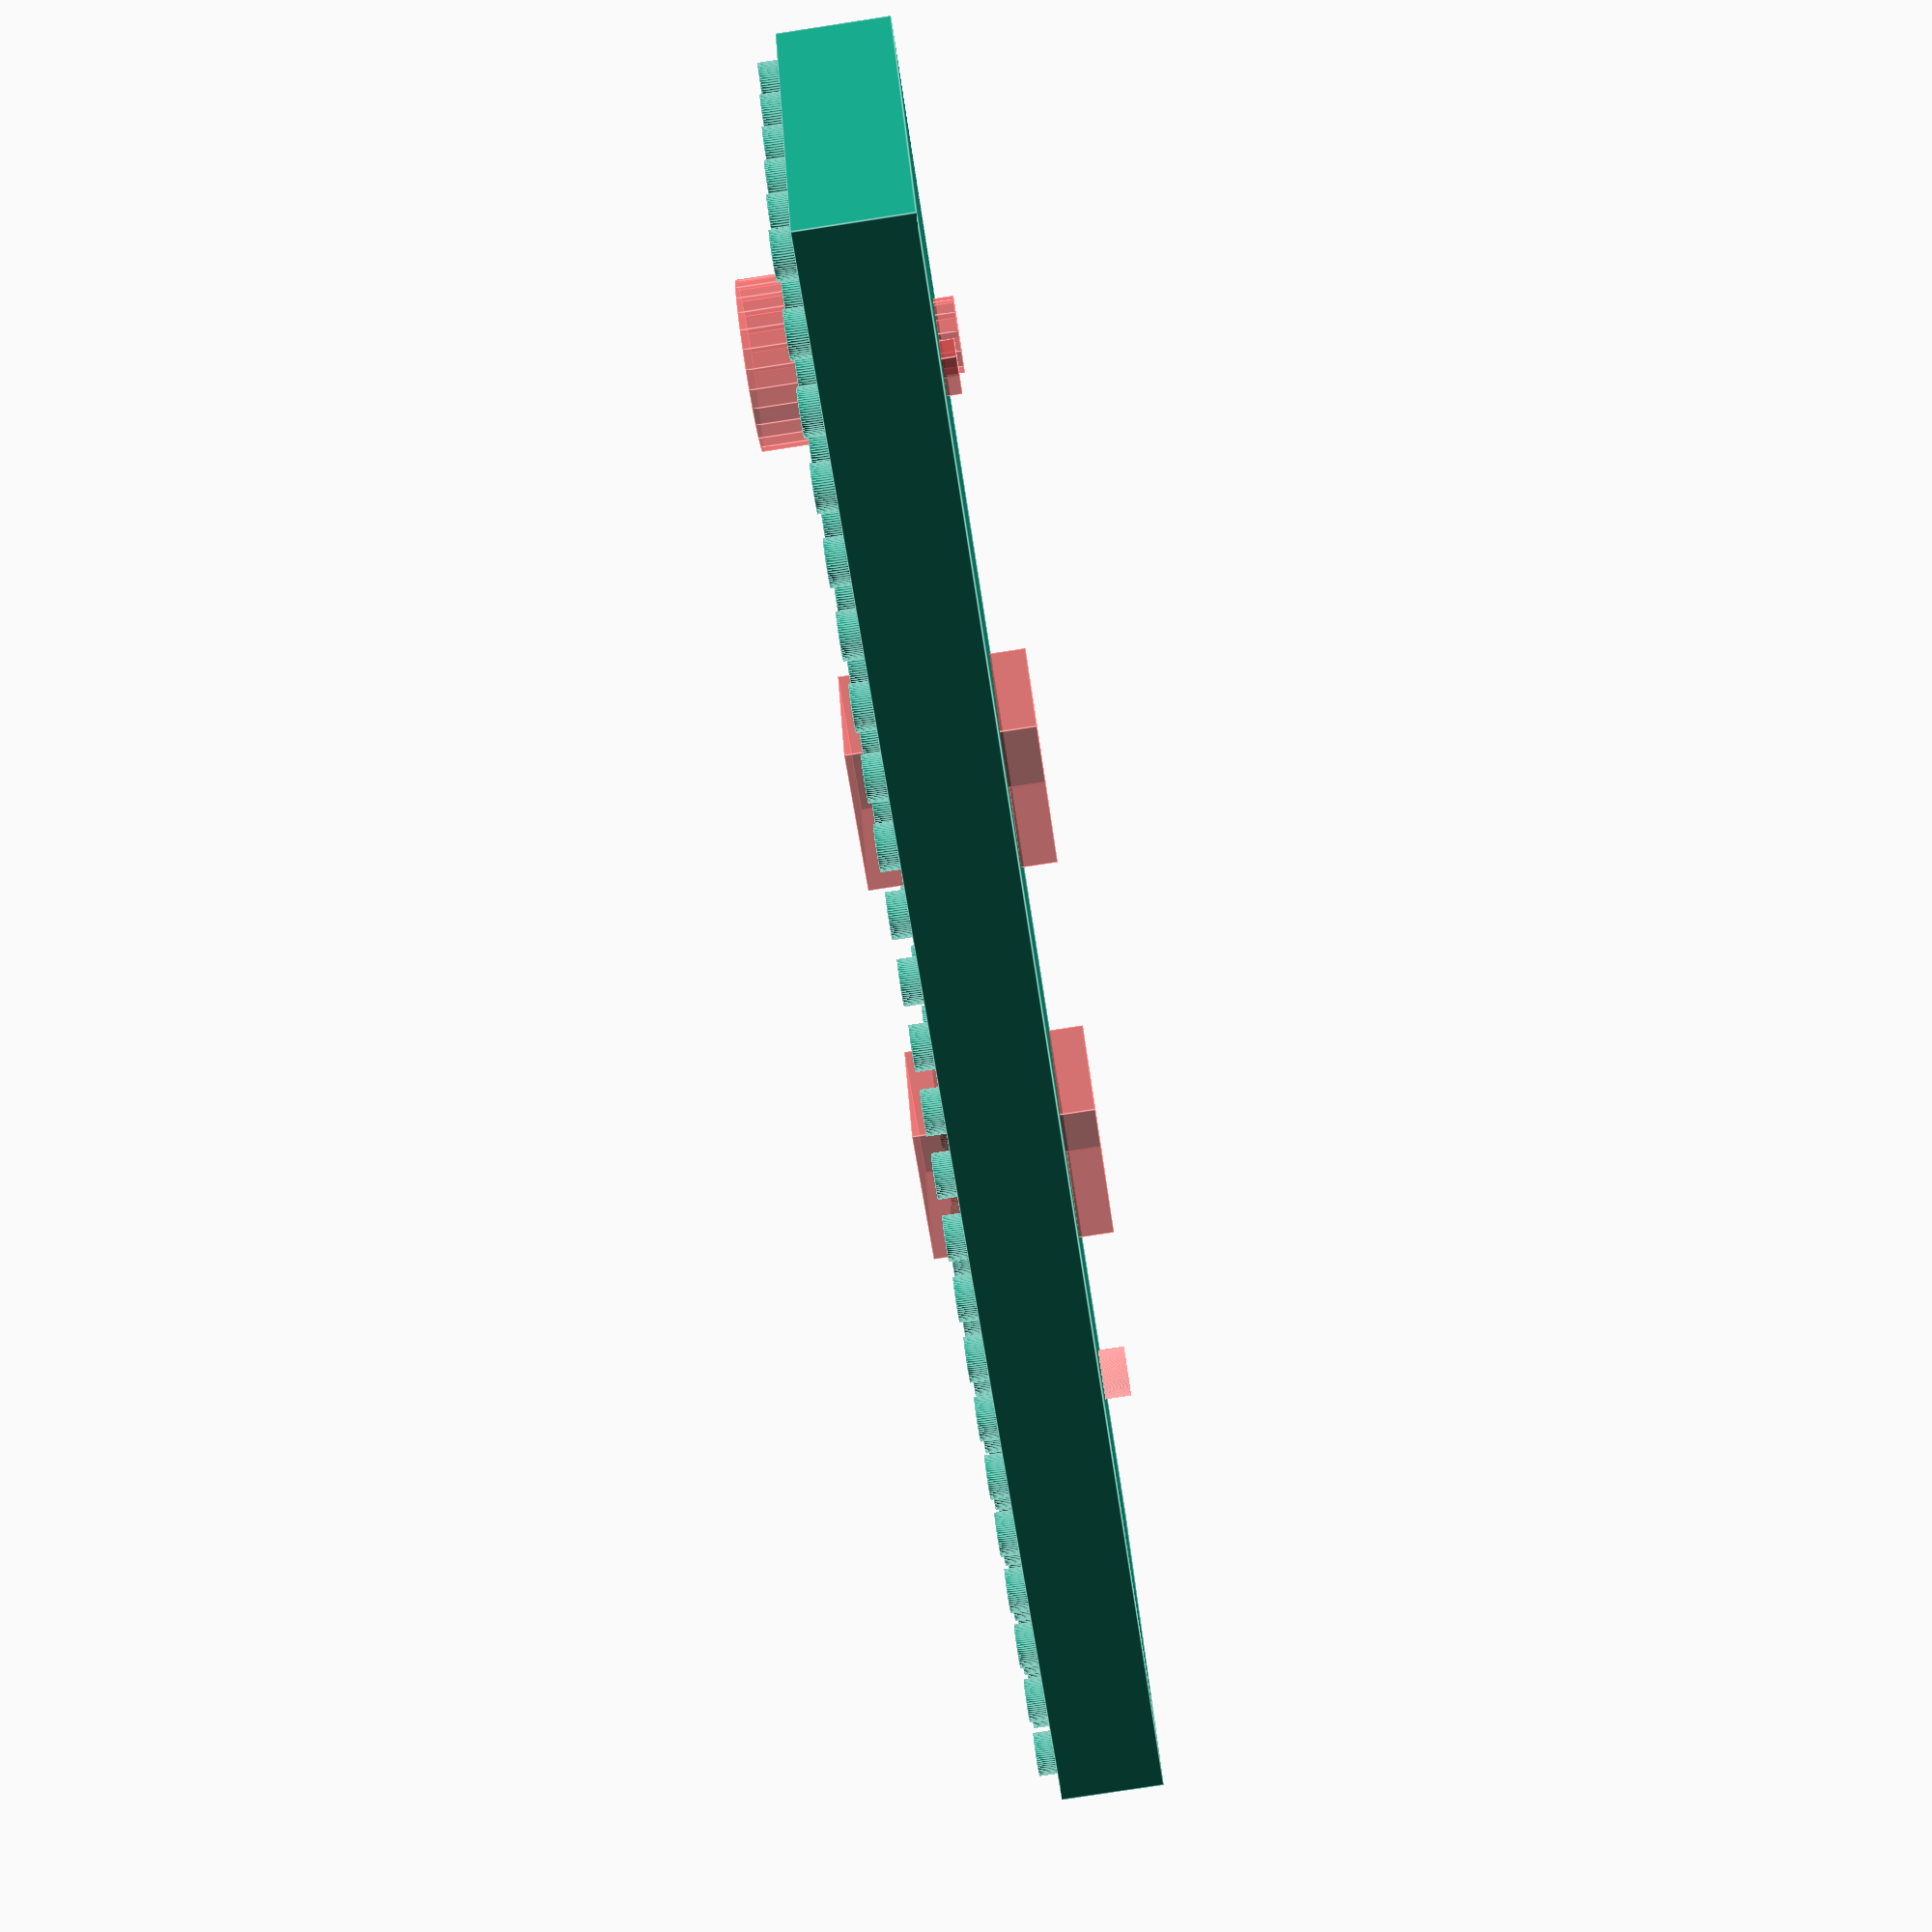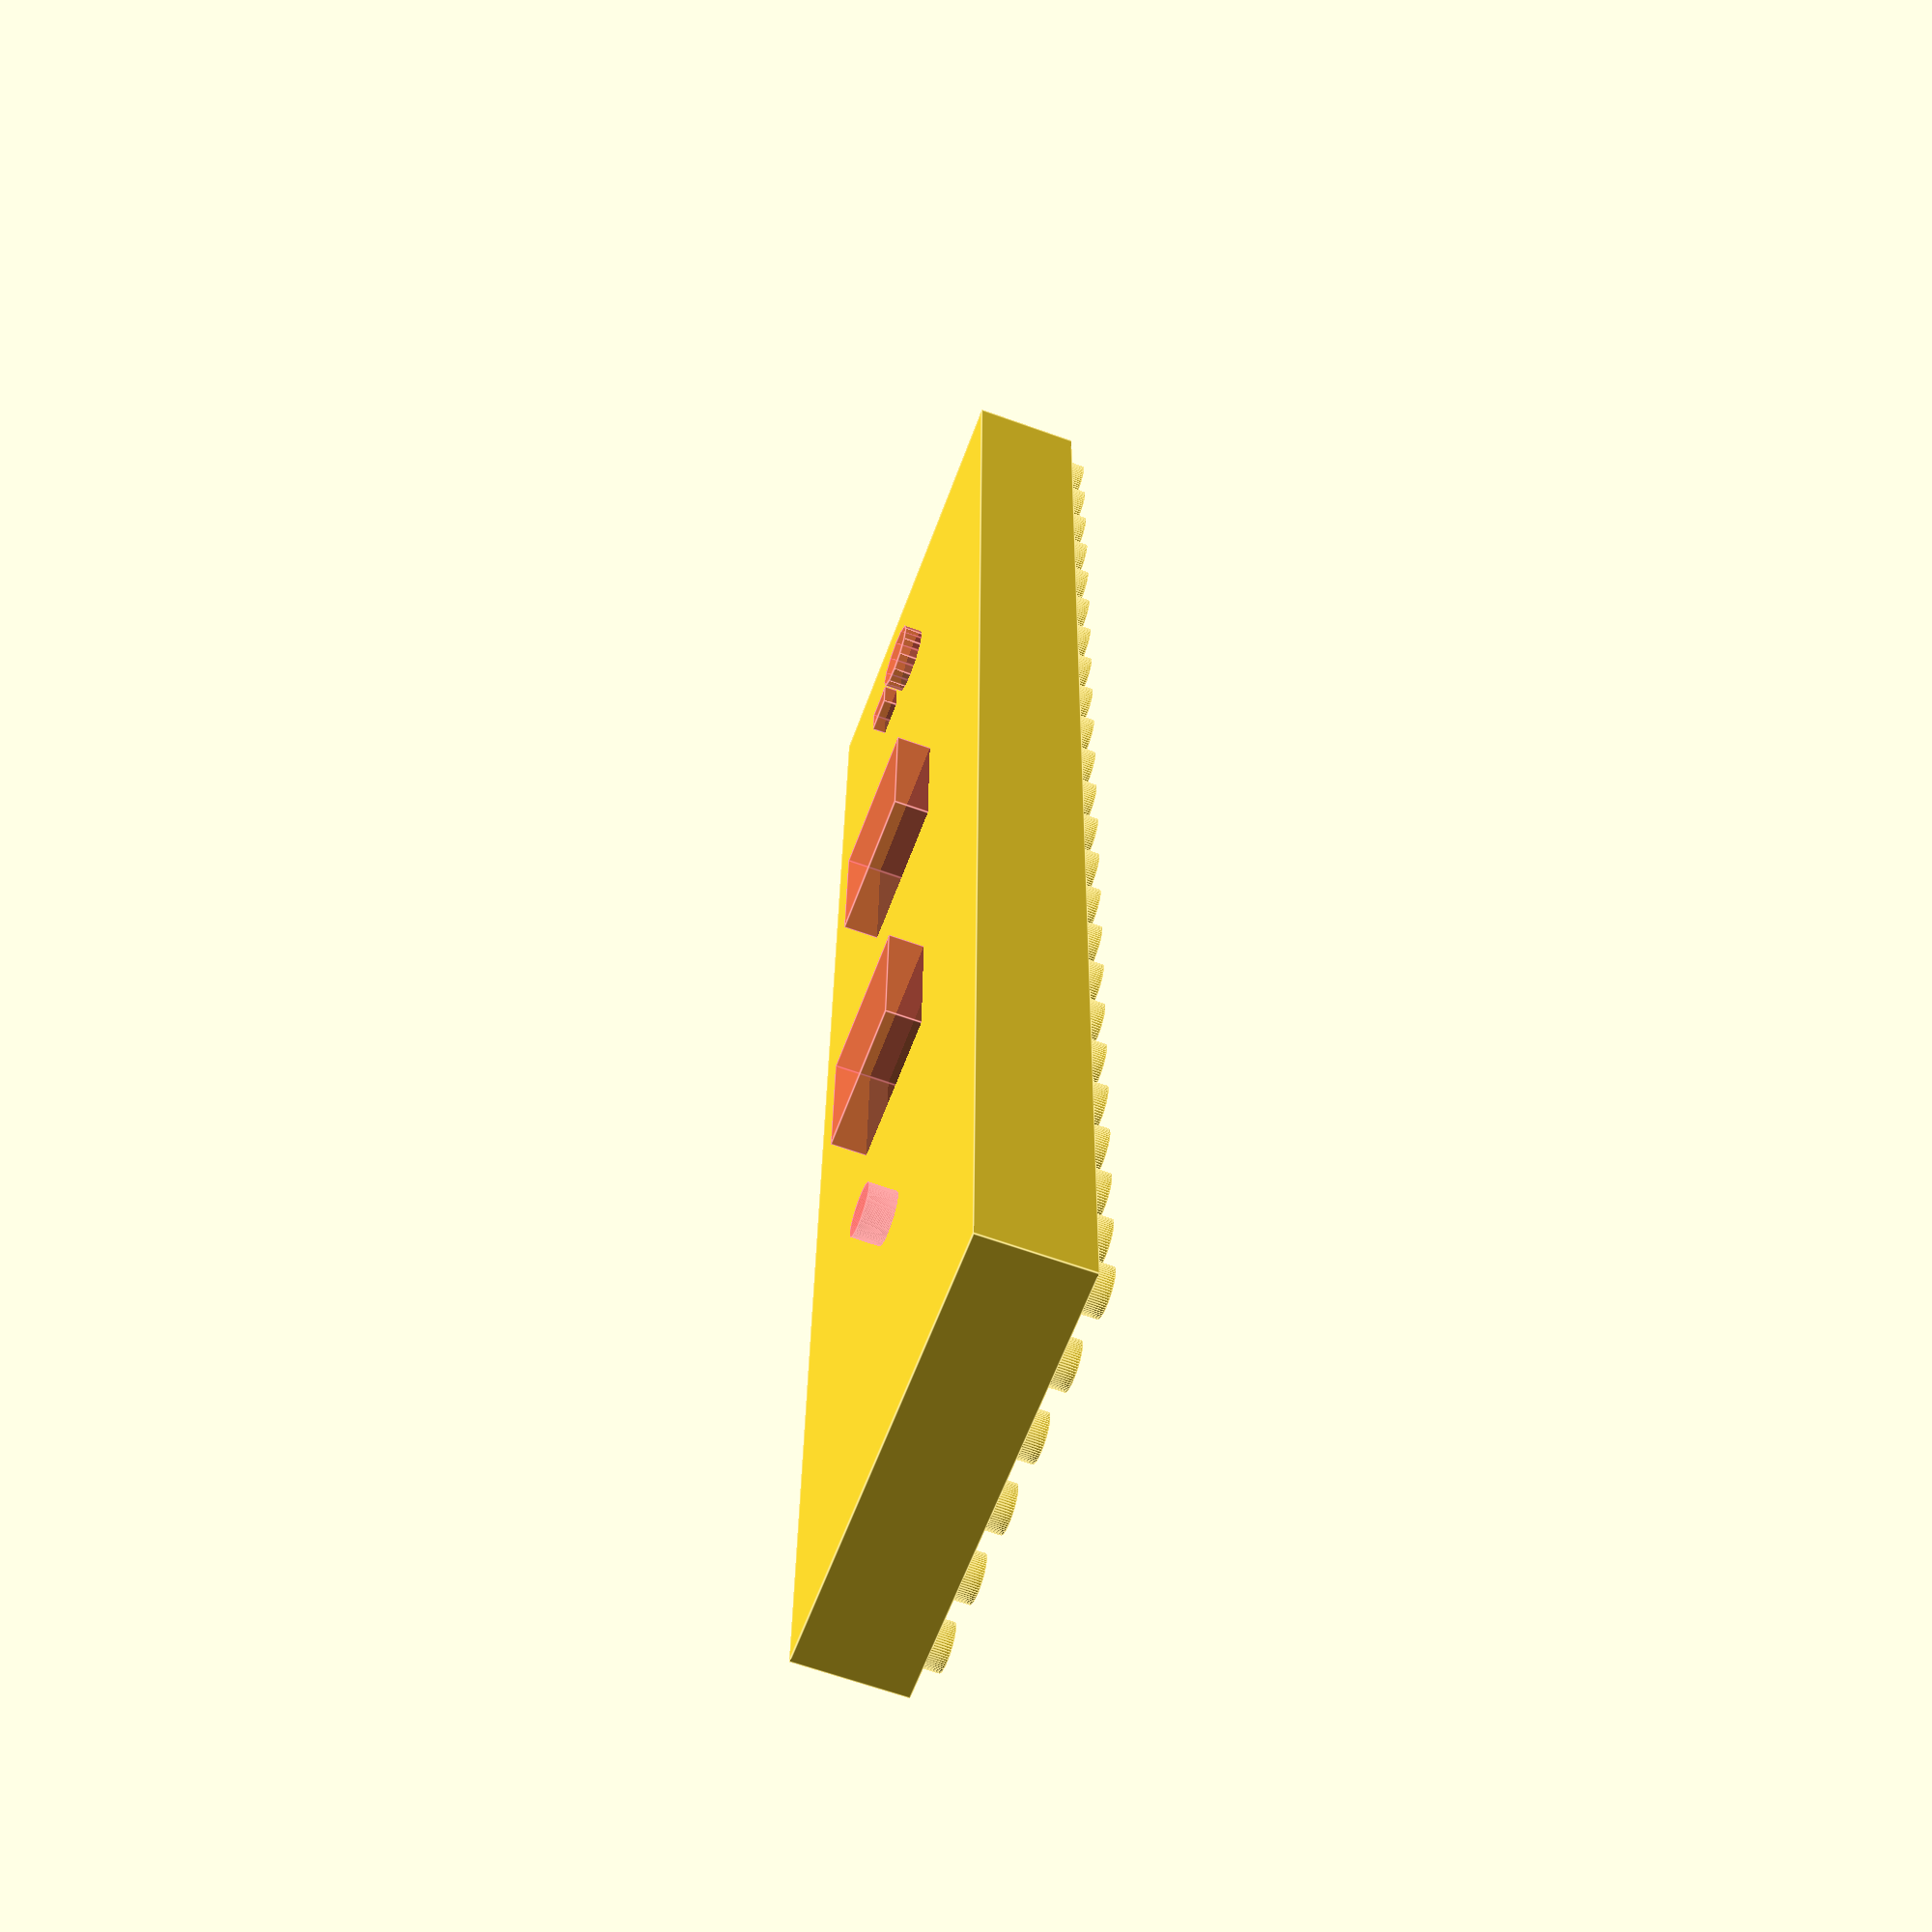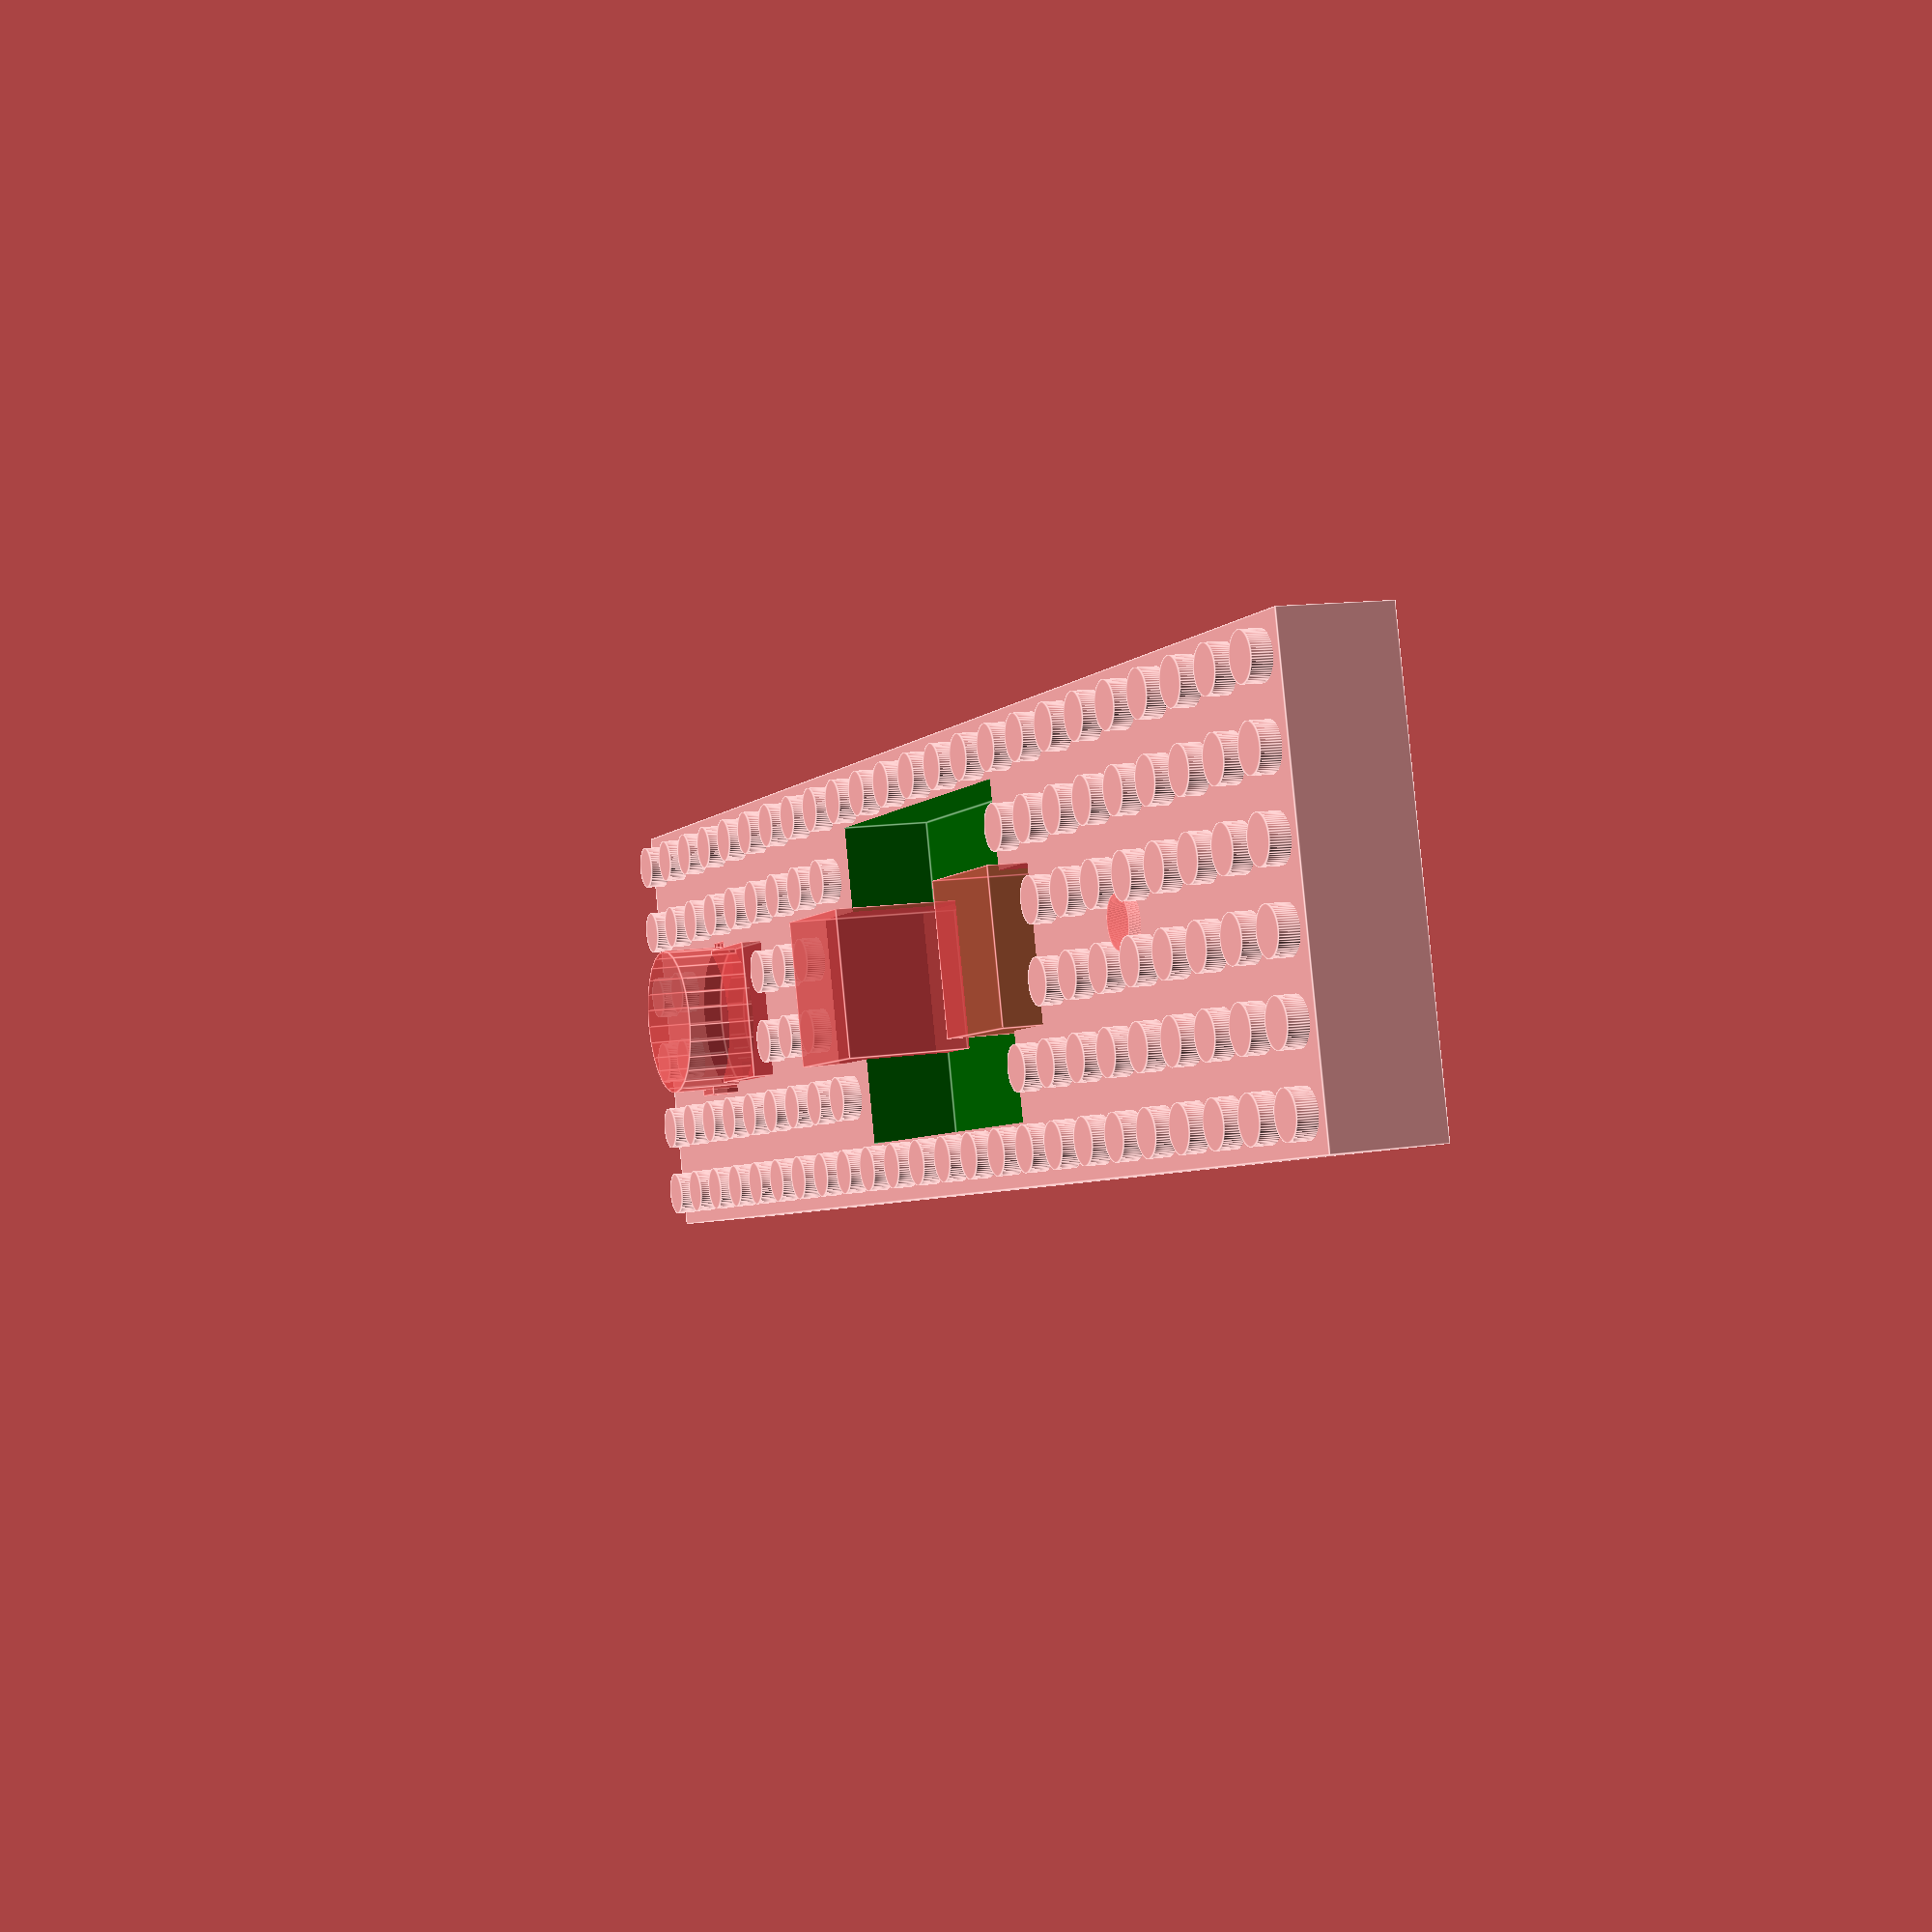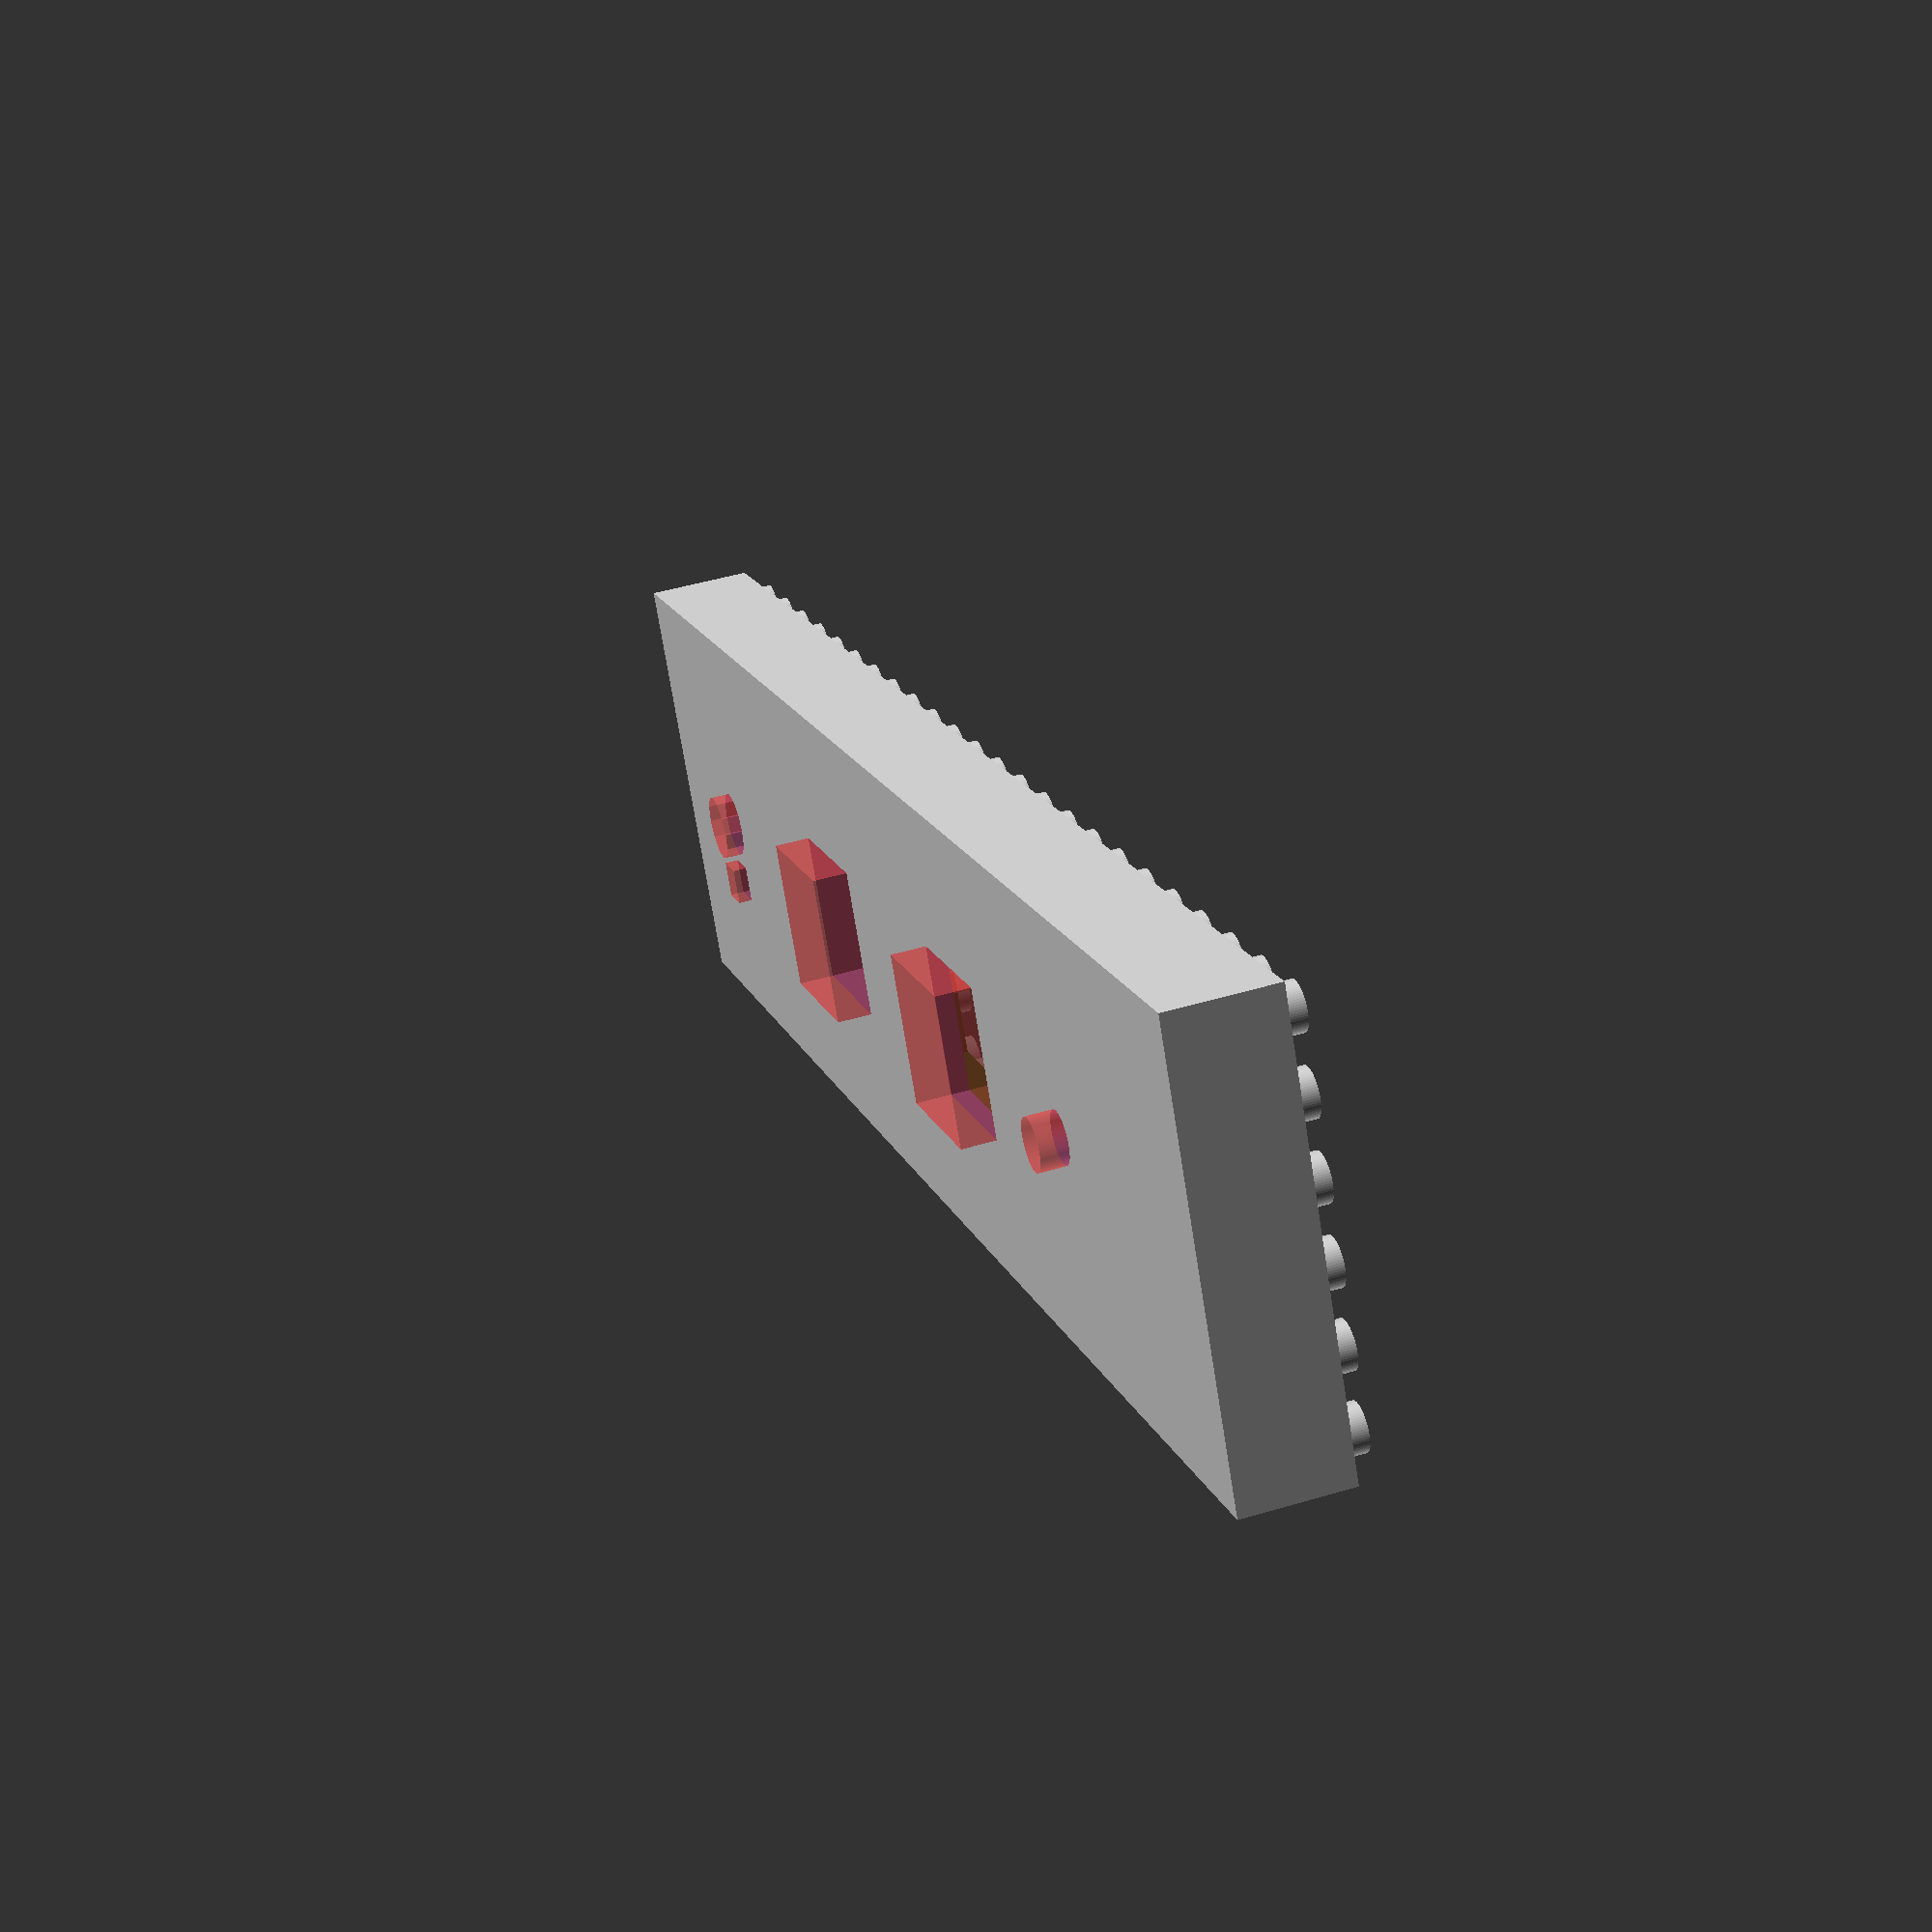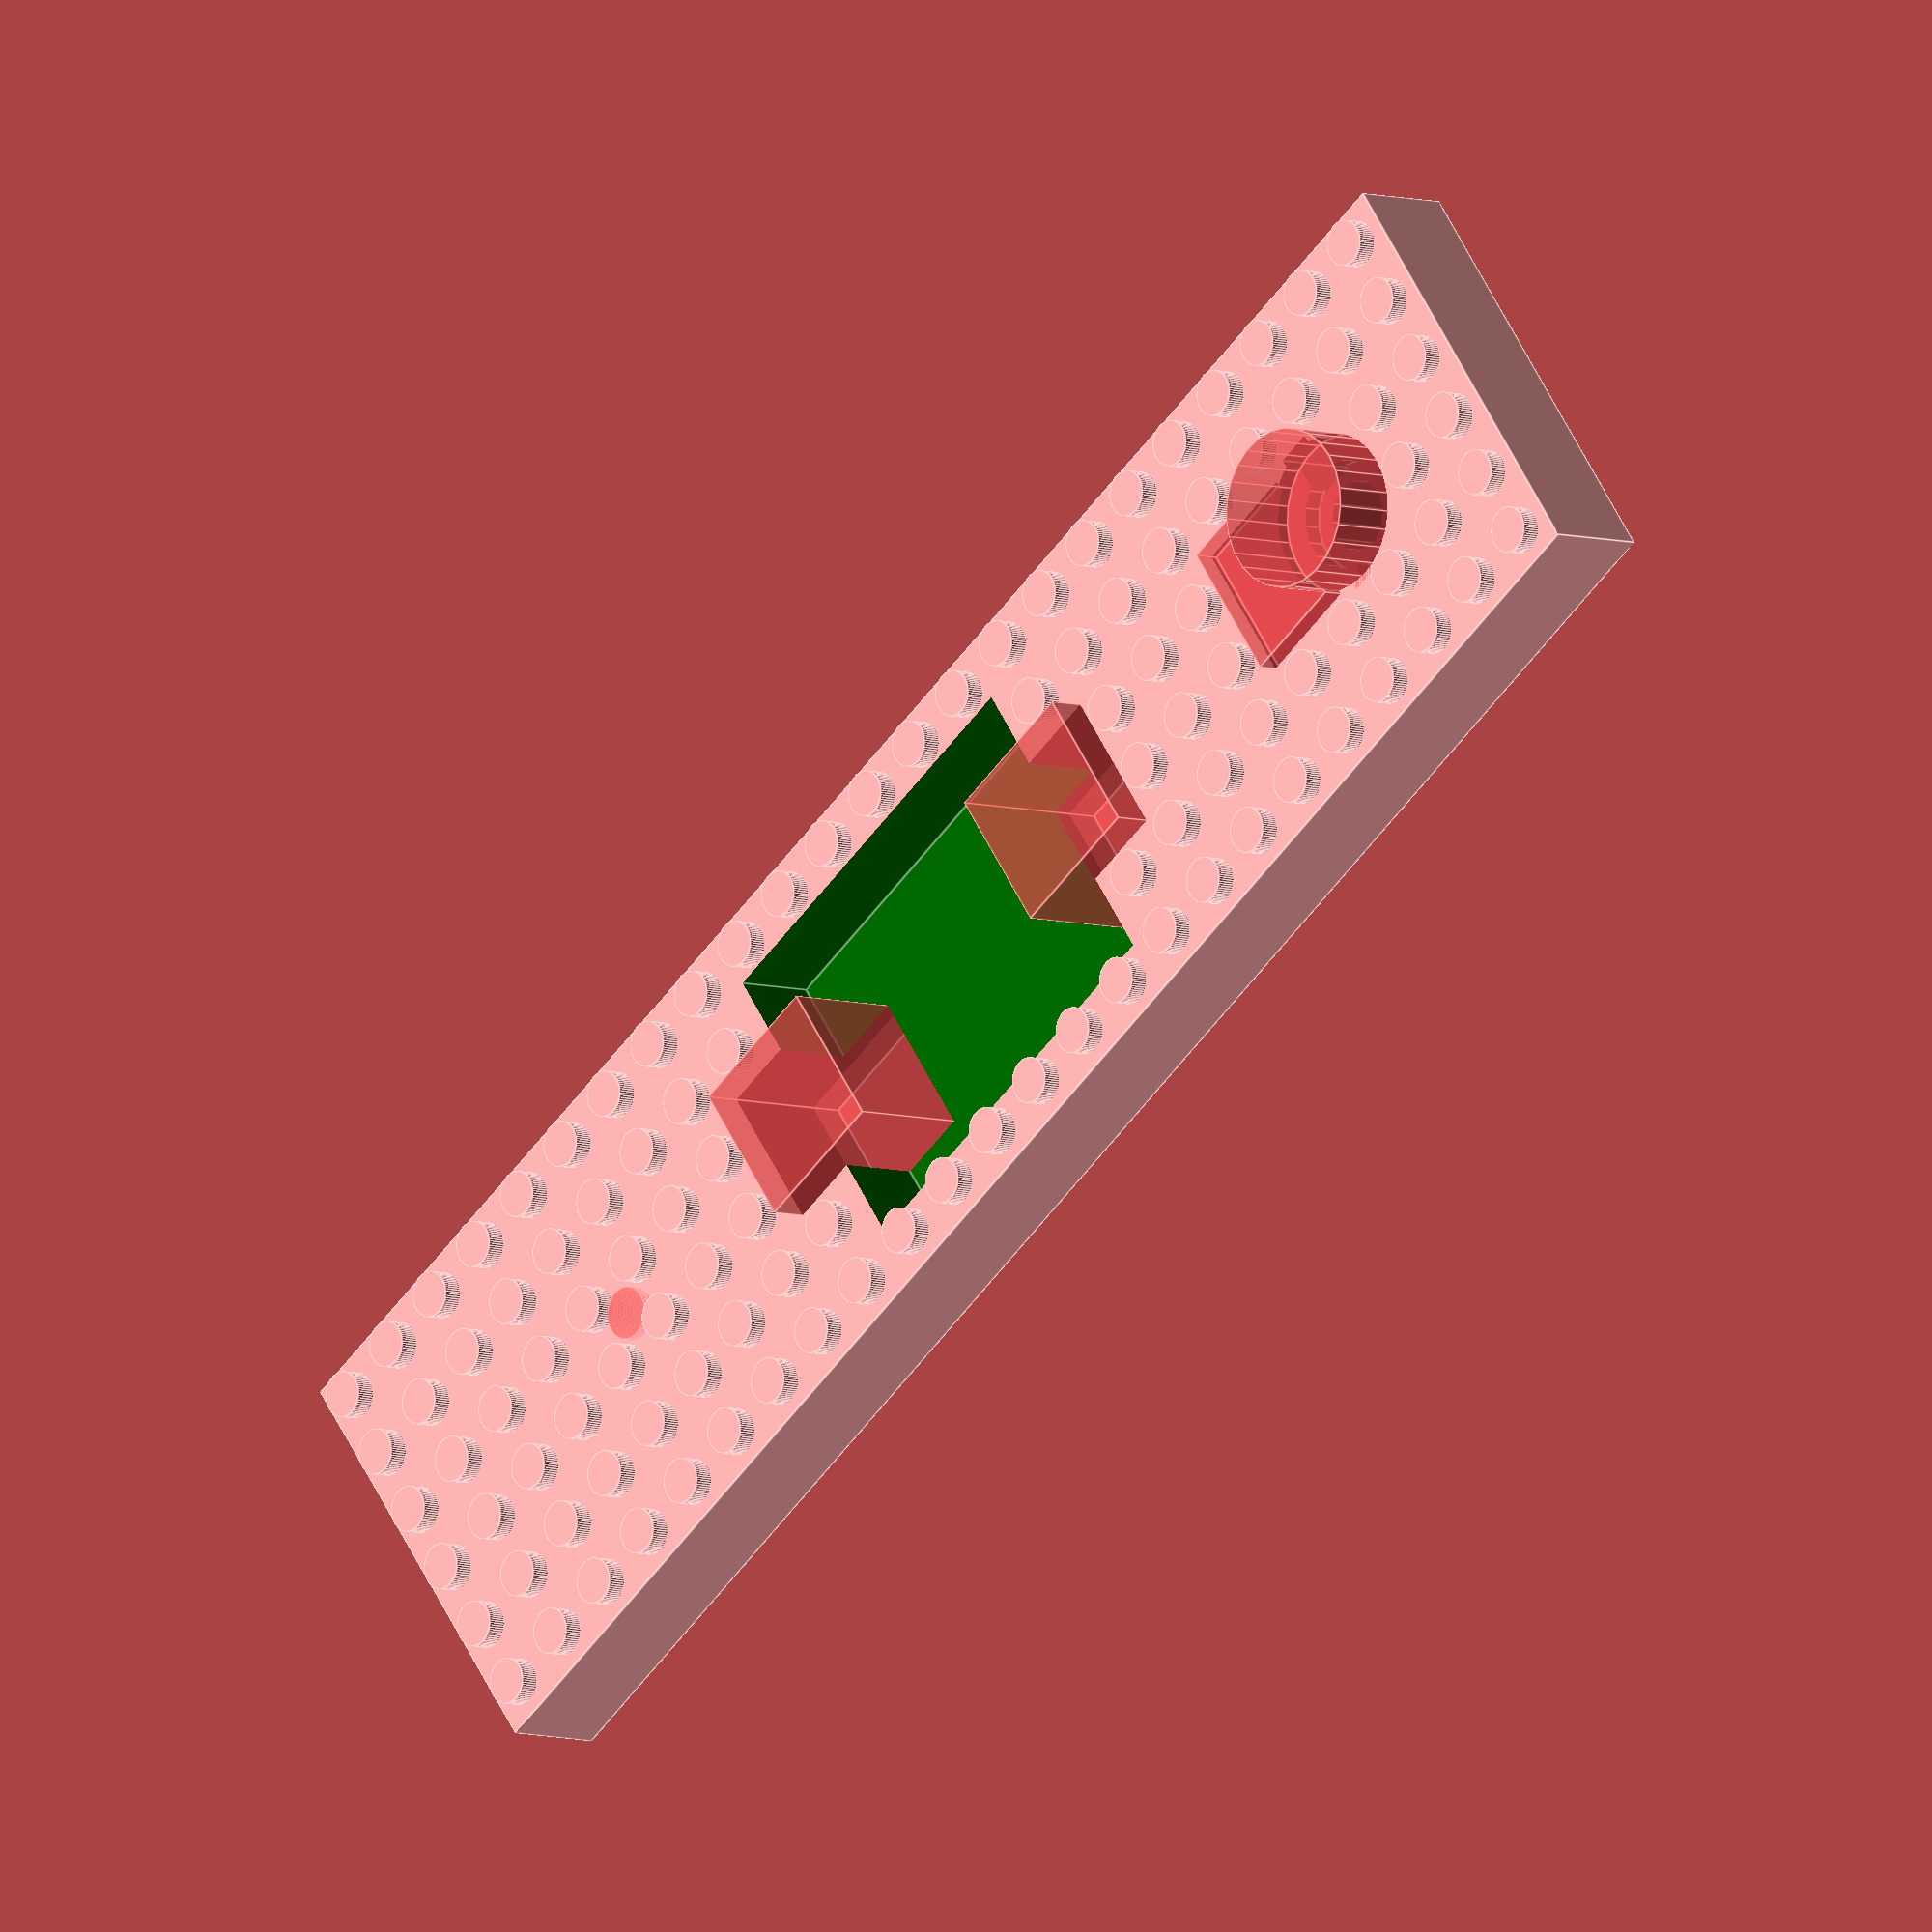
<openscad>
//Settings for Plate
print_width = 0.4; 
stud_diameter = 4.84;
stud_height = 1.9;
base_height = 3.0;
base_width = 8;
stud_offset = 0.5 * base_width;
edge_offset = 0.2;
edge_width = 0.5*(base_width-stud_diameter-0.2);
ring_diameter_outer = 6.2;
ring_diameter_inner = stud_diameter+0.2;
z_offset = 0.2;

//Settings
height = 3.9;

//***********************************************************************
//***********************************************************************

// Lego Train Botton Plate

module makeStuds(x, y, dia = stud_diameter)
{
    for(xPos=[stud_offset:base_width:stud_offset + (x-1) * base_width])
        for(yPos = [stud_offset:base_width:stud_offset + (y-1) * base_width])
            translate([xPos, yPos, 0])
                cylinder(d = dia, h = stud_height+1, $fn=64);
}

module makeStandardLegoBrick(x,y,z,studs=true)
{
    translate([0,0,0.5*(z*base_height-z_offset)])
    cube([  x*base_width-2*edge_offset,
            y*base_width-2*edge_offset,
            z*base_height-z_offset],
            center=true             );
    if(studs)
    {
        translate([-0.5*x*base_width,-0.5*y*base_width,z*base_height-1])
        makeStuds(x,y);
    }
}

//***********************************************************************
//***********************************************************************

module wheelPlateAttachment(height)
{
    $fn = 256;
    translate([0,0,height+1])
    #cylinder(h = height*4, d = 5.5, center = true);
}

module breadBordMini()
{
    color("DarkGreen", 1.0)
    translate([-23,-17.3,2])
    cube([45.7,34.6,12]);
}

module kabelInput(height)
{
    #cube([16.15,16.15, height], center = true);
}

module quadrat()
{
        #cube([8,8,1.5], center = true);
}
//***********************************************************************
//***********************************************************************

module squareTop(size)
{
        cube([size, size, 13.30], center = true);     
}    

module slot()
{
        translate([0,11,2.3])
        #cube([12, 15.6, 3], center = true);
}   

module circleBottom()
{
    translate([0, -1, -1])
    #cylinder( h = 9.16, d = 16.8, center = true);
}

module circleBottom2()
{
    translate([0, -1, -1])
    #cylinder( h = 9.16, d = 11.5, center = true);
}

module circleTop()
{
    translate([0, -1,-2])
    #cylinder( h = 20, d = 7.5, center = true);
}

module smallCubeRight()
{
    translate([-8, -1, -3])
    #cube([4, 4, 13], center = true);
}

module smallCubeLeft()
{
    translate([8, -1, -3])
    #cube([3, 4, 13], center = true);
}

module collectSquareTop()
{
    rotate([0,0,90])
        difference()
        {
            translate([0,0,-3.3])
            squareTop(25);
            slot();
            circleBottom();
            circleTop();
            smallCubeRight();
            smallCubeLeft();
        }
}  
//***********************************************************************
//***********************************************************************



module plate()
{
difference()
{
    makeStandardLegoBrick(24,6,height);
    breadBordMini();
    translate([24,0,6])
        kabelInput(height*5);
    translate([-23,0,6])
        kabelInput(height*5);
    translate([-56,0,0])
        wheelPlateAttachment(height);
    translate([-64,0,3.92])
        quadrat();
    translate([72,1,15])
        circleBottom();
    translate([72,1,13])
        circleBottom2();
    translate([62,-11,10])
        slot();
    translate([72,1,10])
        circleTop();
    translate([80,-6,8])
        smallCubeRight();
    translate([80,8,11])
        smallCubeRight();
}
}

//***********************************************************************
//***********************************************************************

    plate();













</openscad>
<views>
elev=261.0 azim=203.8 roll=81.3 proj=p view=edges
elev=243.2 azim=88.9 roll=290.2 proj=p view=edges
elev=168.3 azim=344.4 roll=110.8 proj=p view=edges
elev=133.9 azim=209.2 roll=288.9 proj=p view=wireframe
elev=5.9 azim=323.0 roll=44.4 proj=o view=edges
</views>
